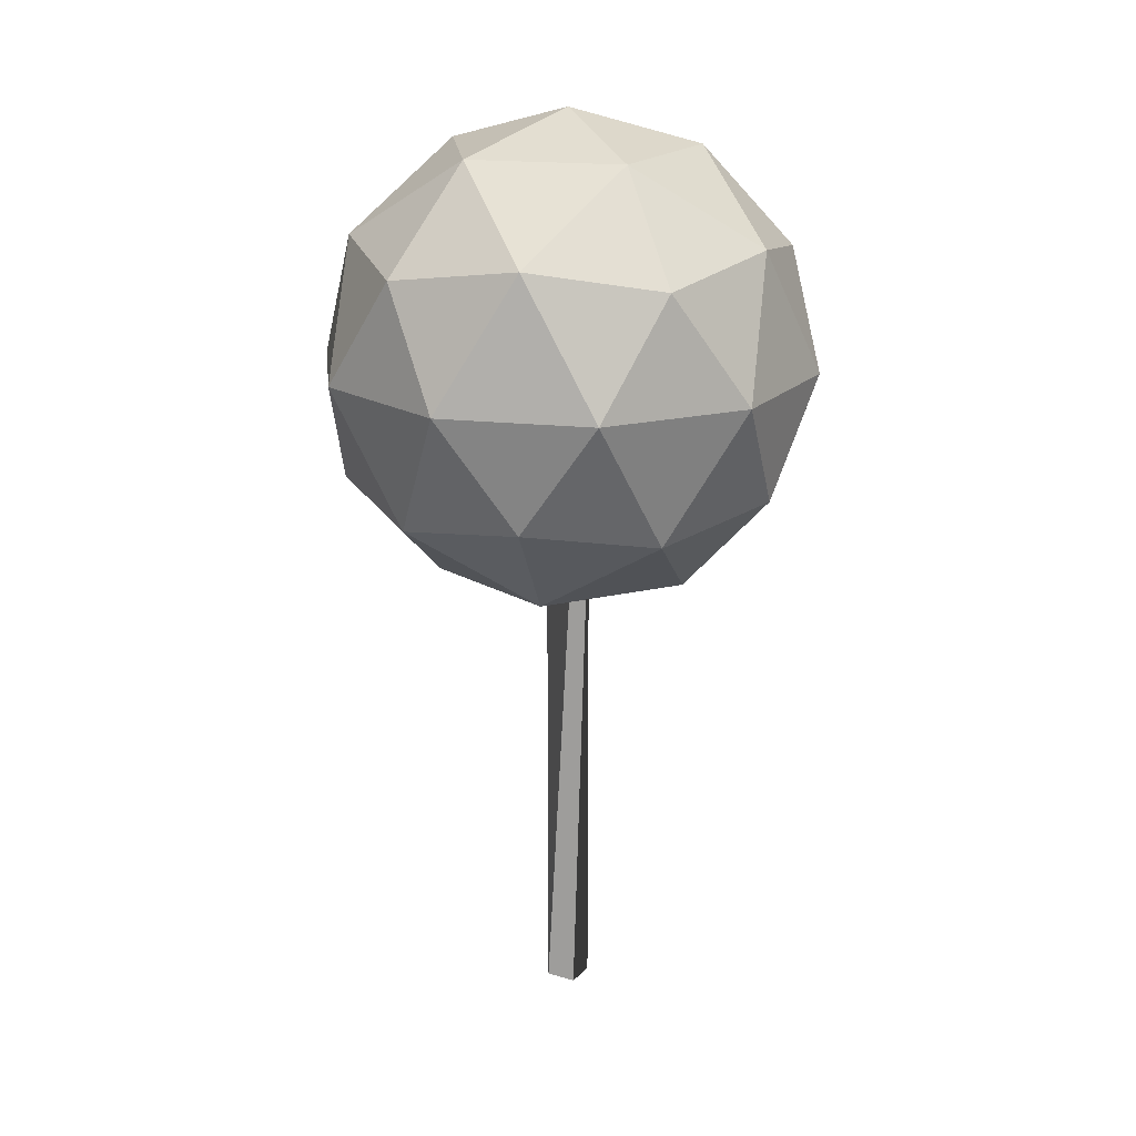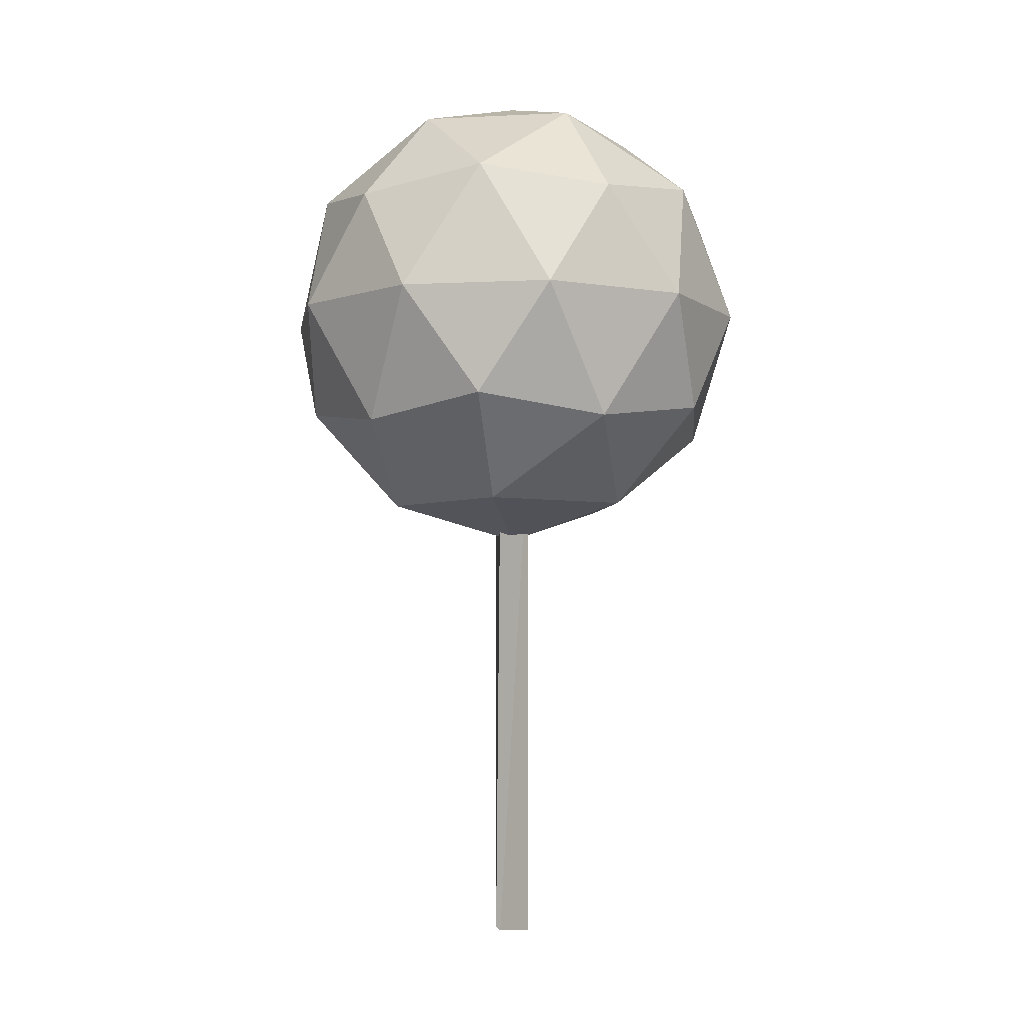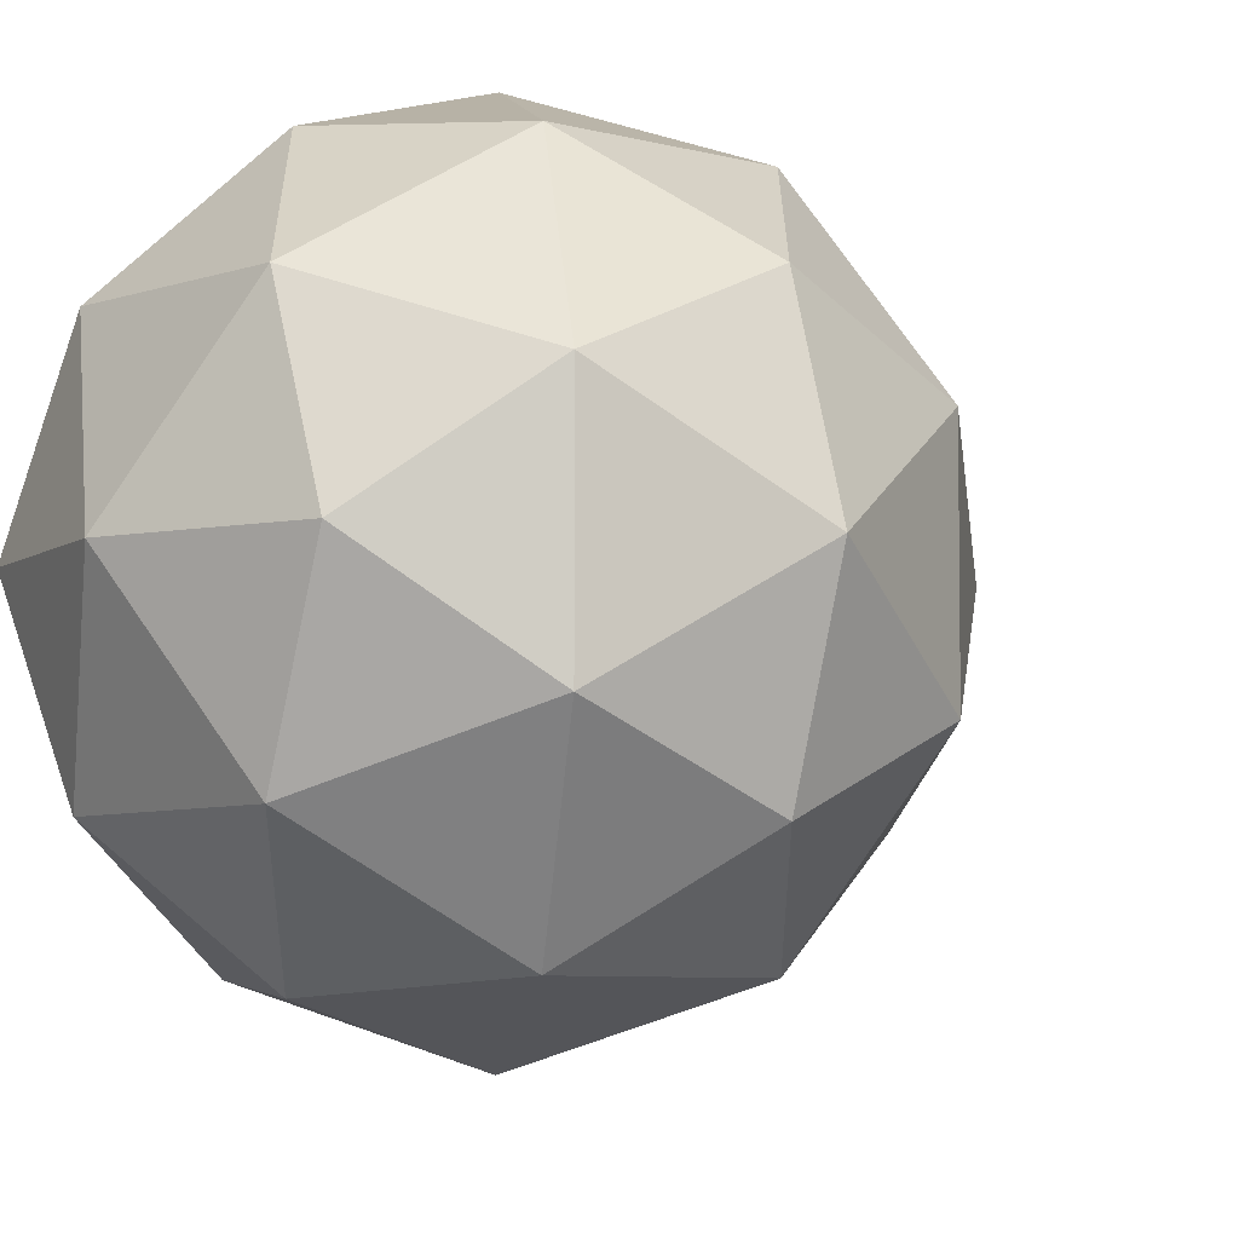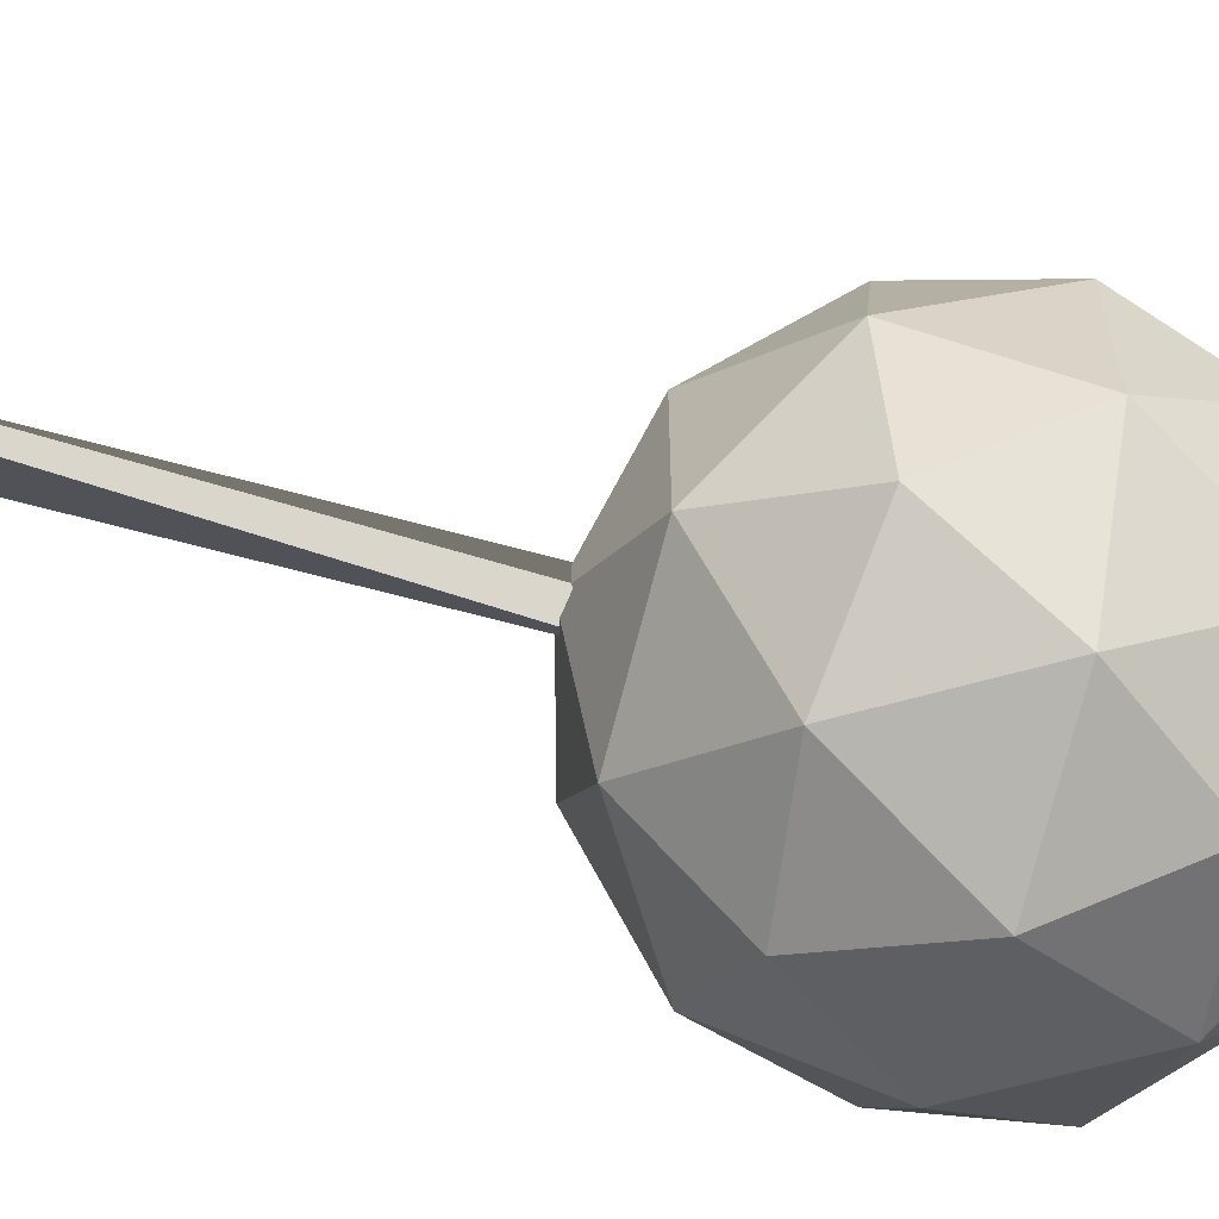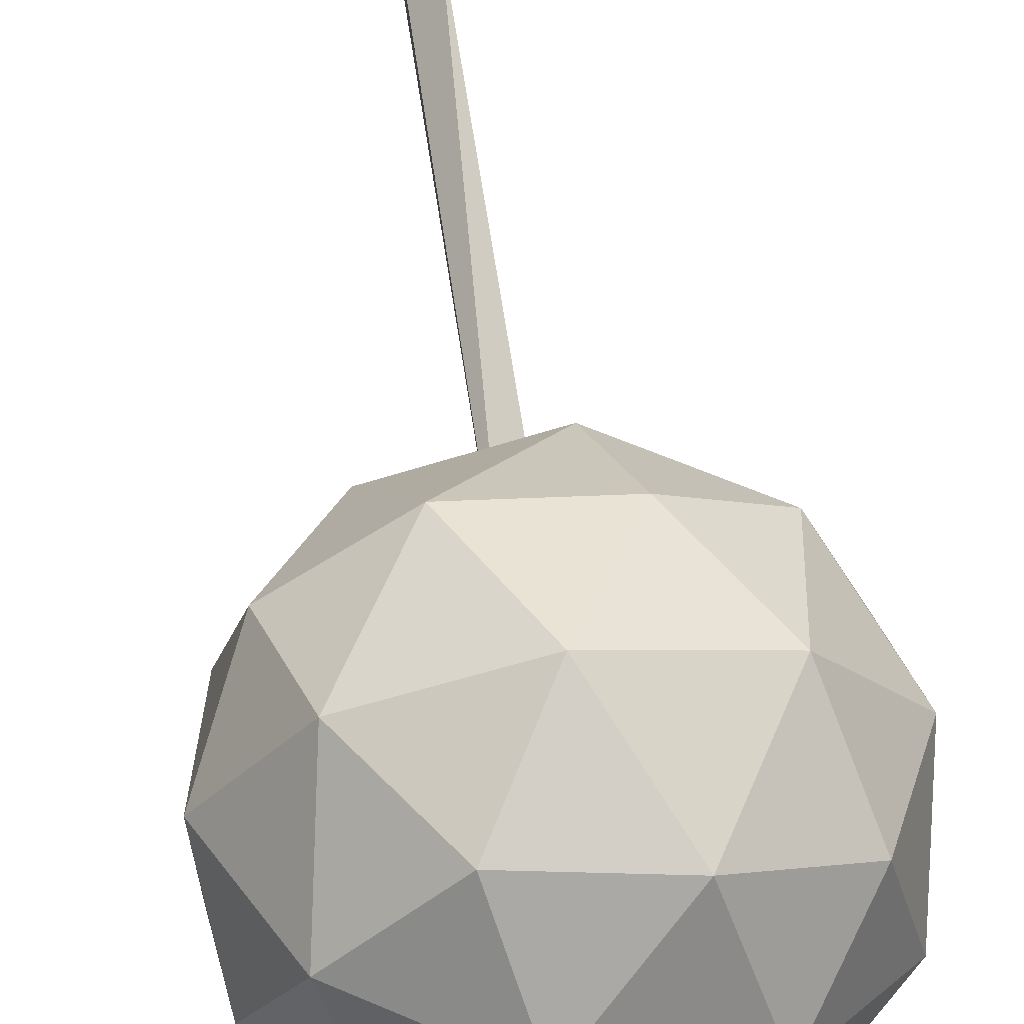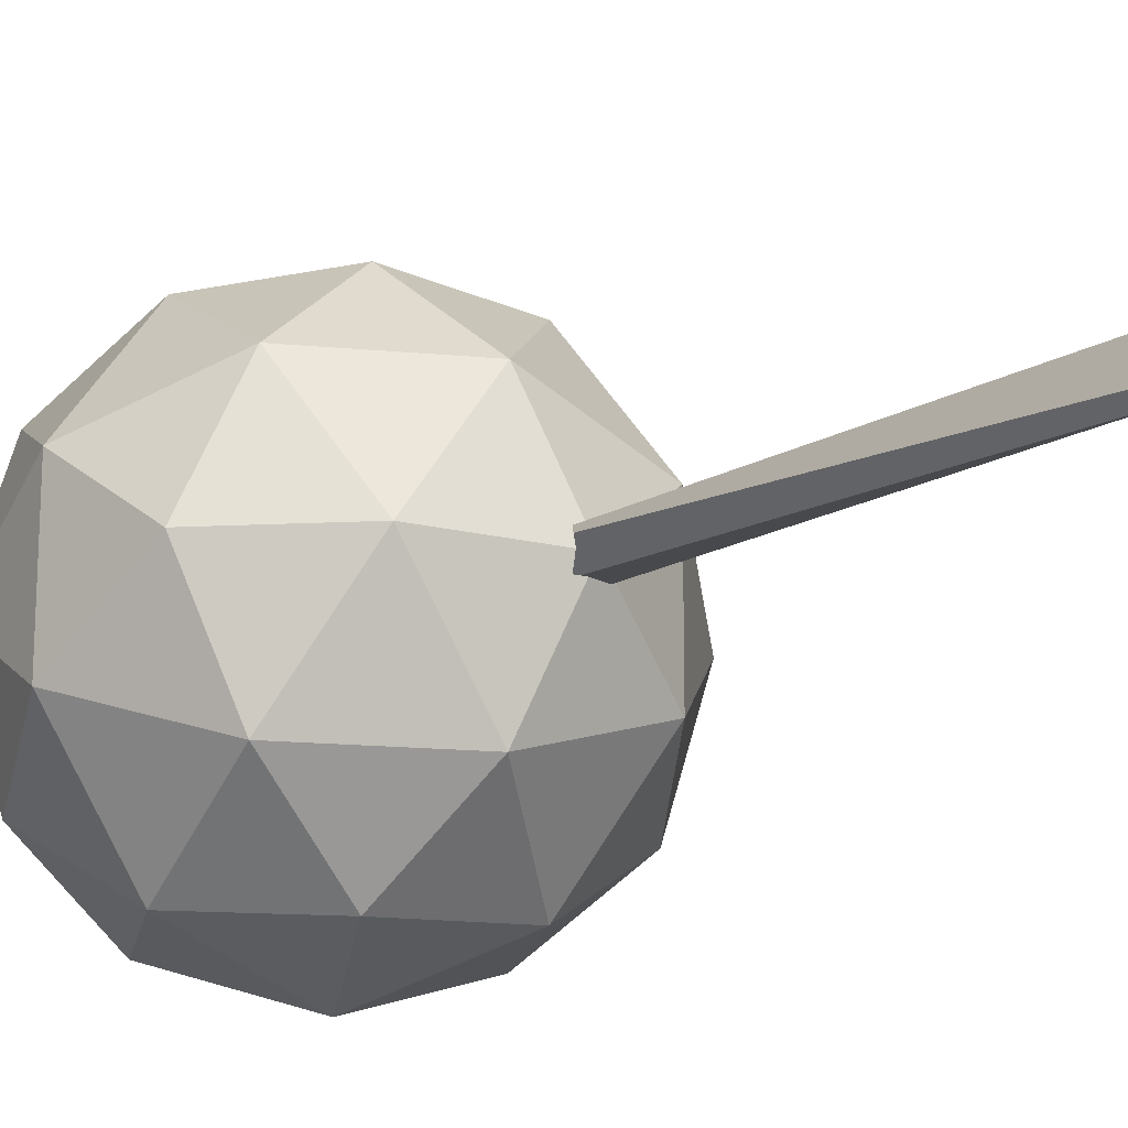
<metadata>
{"format":"obj","ext":"obj","renderer":"f3d","projection":"perspective","resolution":1024,"background":"white","views":[{"elev":19.1,"azim":-150.3,"up":"+Y"},{"elev":-4.9,"azim":-9.0,"up":"+Y"},{"elev":-5.8,"azim":-163.5,"up":"+Z"},{"elev":-62.0,"azim":74.3,"up":"+Z"},{"elev":63.3,"azim":171.6,"up":"+Z"},{"elev":-17.6,"azim":-42.2,"up":"+Z"}]}
</metadata>
<code>
o Cube_Cube.001
v -0.5 0 0.5
v 0.5 17 0.5
v -0.5 0 -0.5
v -0.5 17 0.5
v 0.5 0 0.5
v 0.5 17 -0.5
v 0.5 0 -0.5
v -0.5 17 -0.5
v 0 13.92 0
v 5.789 18.35 4.206
v -2.211 18.35 6.805
v -7.155 18.35 0
v -2.211 18.35 -6.805
v 5.789 18.35 -4.206
v 2.211 25.5 6.805
v -5.789 25.5 4.206
v -5.789 25.5 -4.206
v 2.211 25.5 -6.805
v 7.155 25.5 0
v 0 29.92 0
v -1.3 15.12 4
v 3.403 15.12 2.472
v 2.103 17.72 6.472
v 6.805 17.72 0
v 3.403 15.12 -2.472
v -4.206 15.12 0
v -5.506 17.72 4
v -1.3 15.12 -4
v -5.506 17.72 -4
v 2.103 17.72 -6.472
v 7.608 21.92 2.472
v 7.608 21.92 -2.472
v 0 21.92 8
v 4.702 21.92 6.472
v -7.608 21.92 2.472
v -4.702 21.92 6.472
v -4.702 21.92 -6.472
v -7.608 21.92 -2.472
v 4.702 21.92 -6.472
v 0 21.92 -8
v 5.506 26.13 4
v -2.103 26.13 6.472
v -6.805 26.13 0
v -2.103 26.13 -6.472
v 5.506 26.13 -4
v 1.3 28.73 4
v 4.206 28.73 0
v -3.403 28.73 2.472
v -3.403 28.73 -2.472
v 1.3 28.73 -4
f 1 2 4 3
f 3 4 8 7
f 7 8 6 5
f 5 6 2 1
f 3 7 5 1
f 8 4 2 6
f 9 22 21
f 10 22 24
f 9 21 26
f 9 26 28
f 9 28 25
f 10 24 31
f 11 23 33
f 12 27 35
f 13 29 37
f 14 30 39
f 10 31 34
f 11 33 36
f 12 35 38
f 13 37 40
f 14 39 32
f 15 41 46
f 16 42 48
f 17 43 49
f 18 44 50
f 19 45 47
f 47 50 20
f 47 45 50
f 45 18 50
f 50 49 20
f 50 44 49
f 44 17 49
f 49 48 20
f 49 43 48
f 43 16 48
f 48 46 20
f 48 42 46
f 42 15 46
f 46 47 20
f 46 41 47
f 41 19 47
f 32 45 19
f 32 39 45
f 39 18 45
f 40 44 18
f 40 37 44
f 37 17 44
f 38 43 17
f 38 35 43
f 35 16 43
f 36 42 16
f 36 33 42
f 33 15 42
f 34 41 15
f 34 31 41
f 31 19 41
f 39 40 18
f 39 30 40
f 30 13 40
f 37 38 17
f 37 29 38
f 29 12 38
f 35 36 16
f 35 27 36
f 27 11 36
f 33 34 15
f 33 23 34
f 23 10 34
f 31 32 19
f 31 24 32
f 24 14 32
f 25 30 14
f 25 28 30
f 28 13 30
f 28 29 13
f 28 26 29
f 26 12 29
f 26 27 12
f 26 21 27
f 21 11 27
f 24 25 14
f 24 22 25
f 22 9 25
f 21 23 11
f 21 22 23
f 22 10 23

</code>
